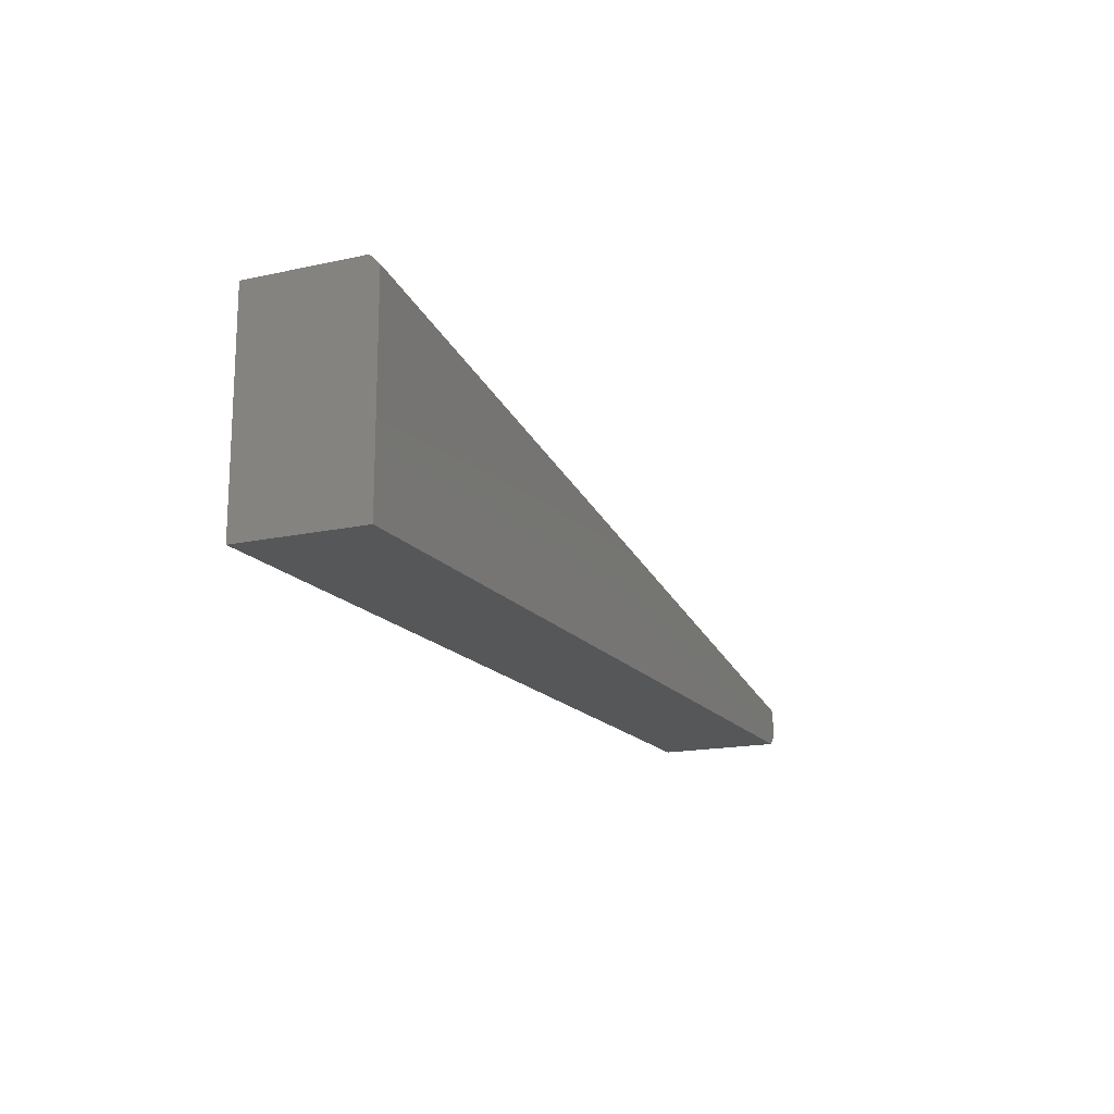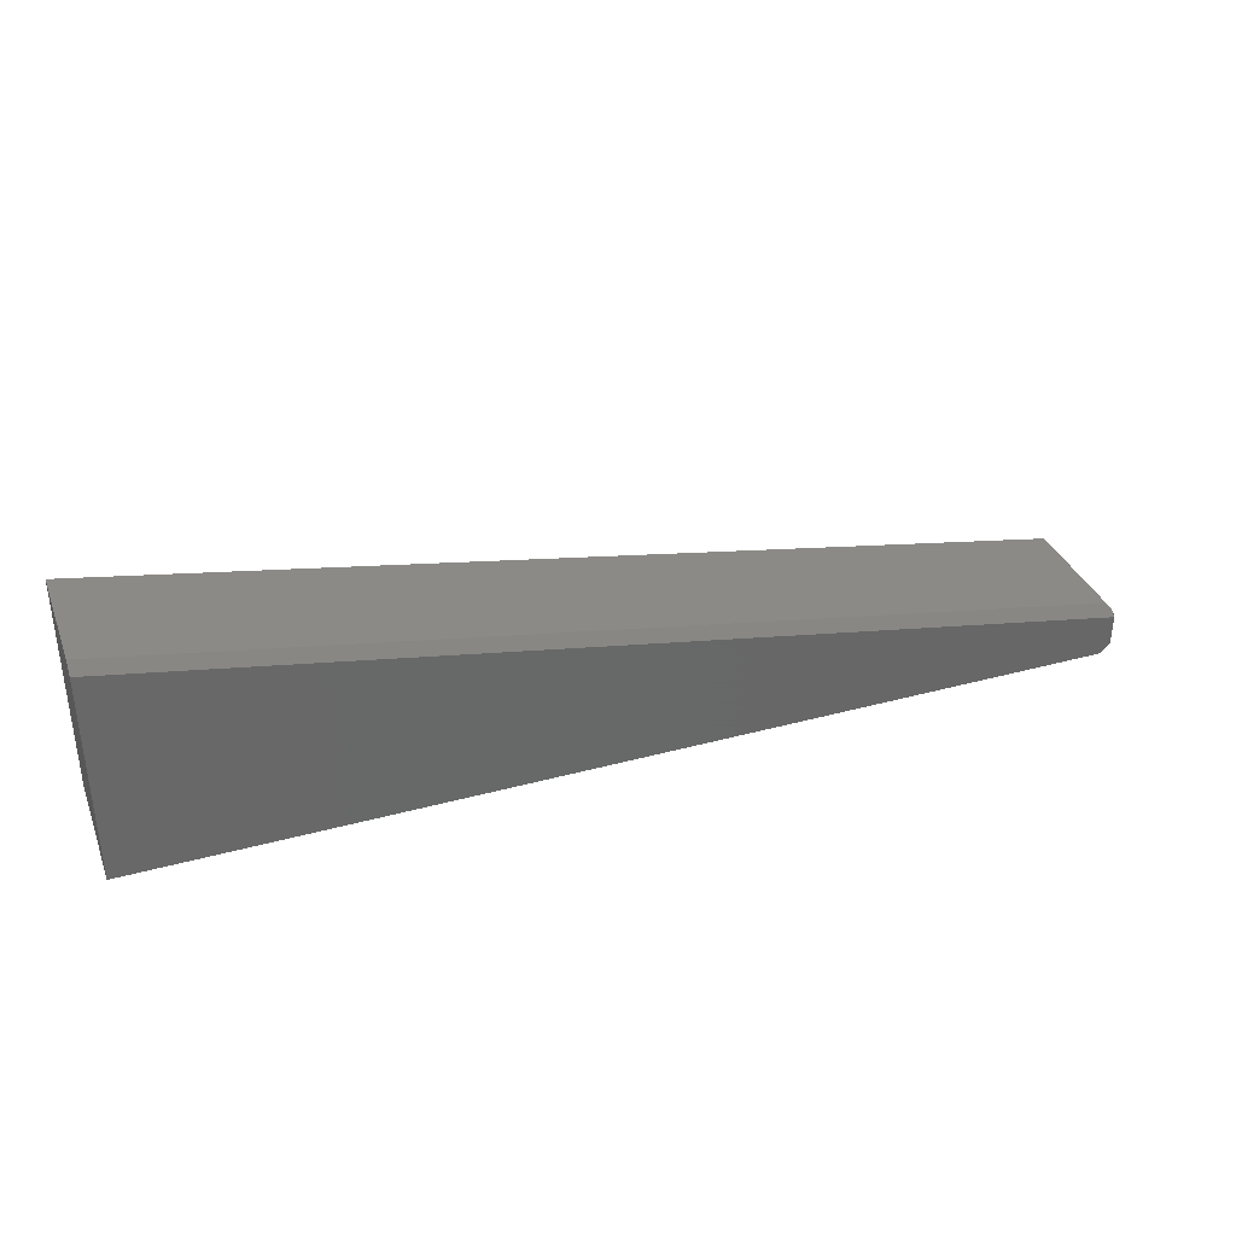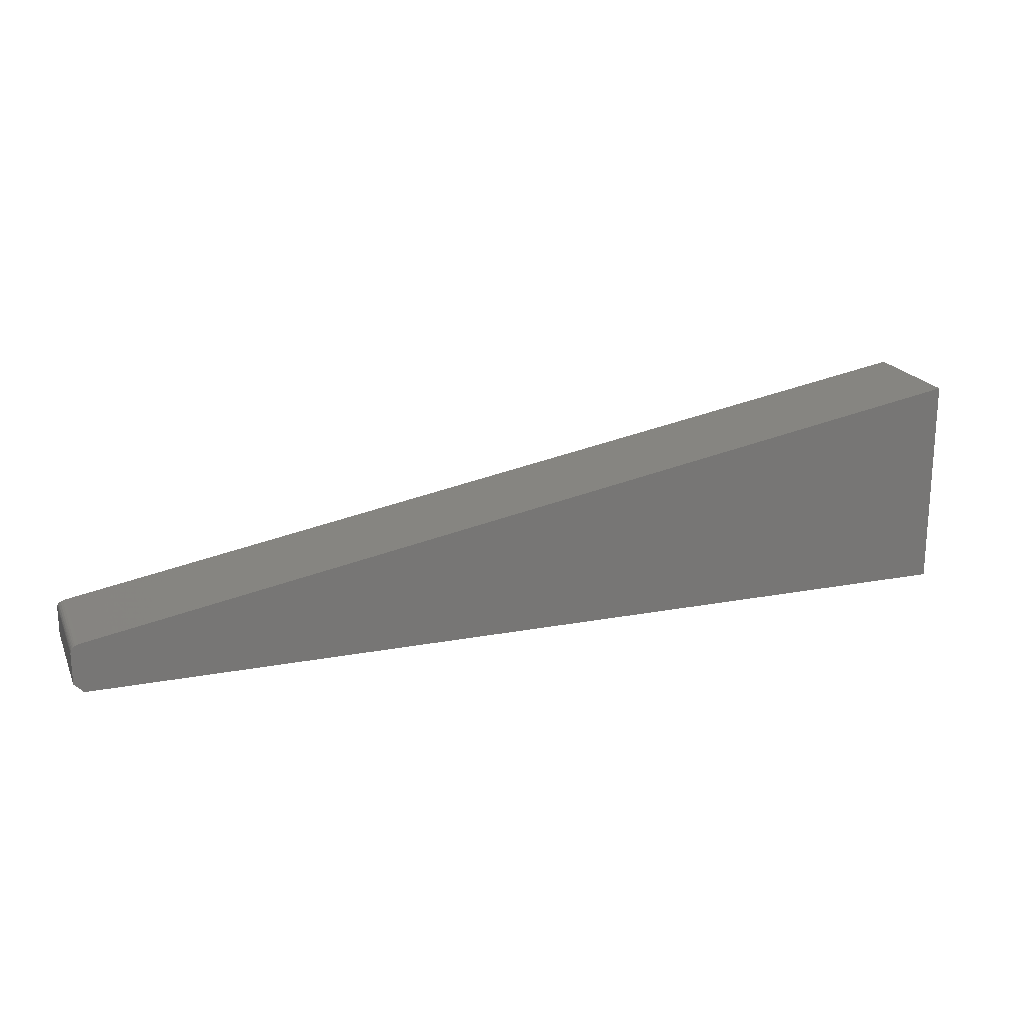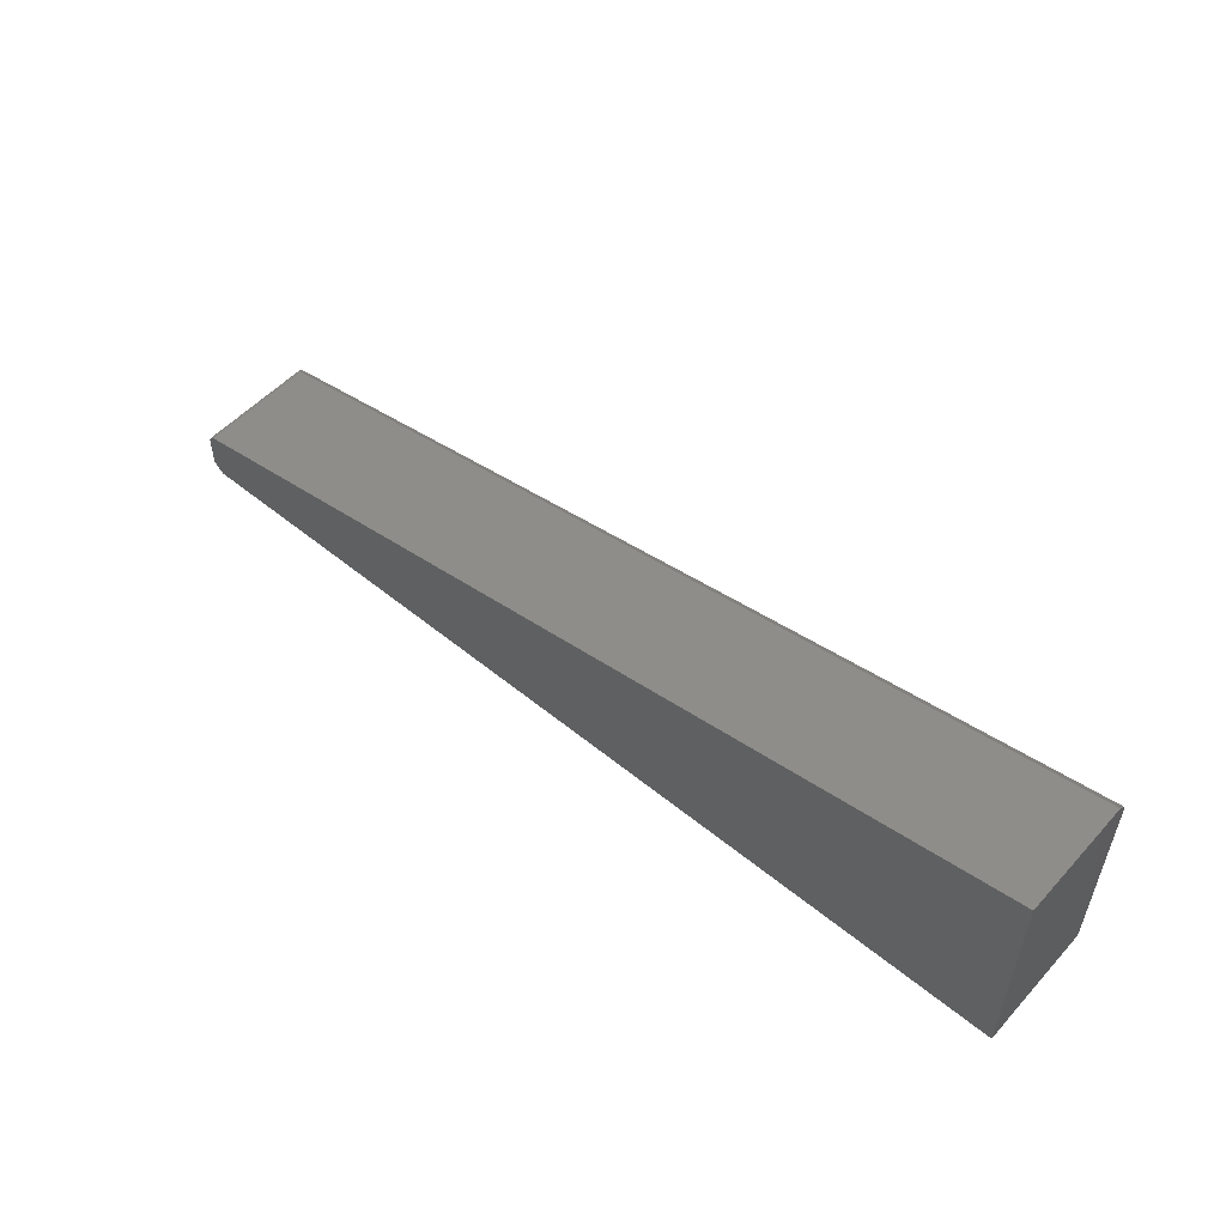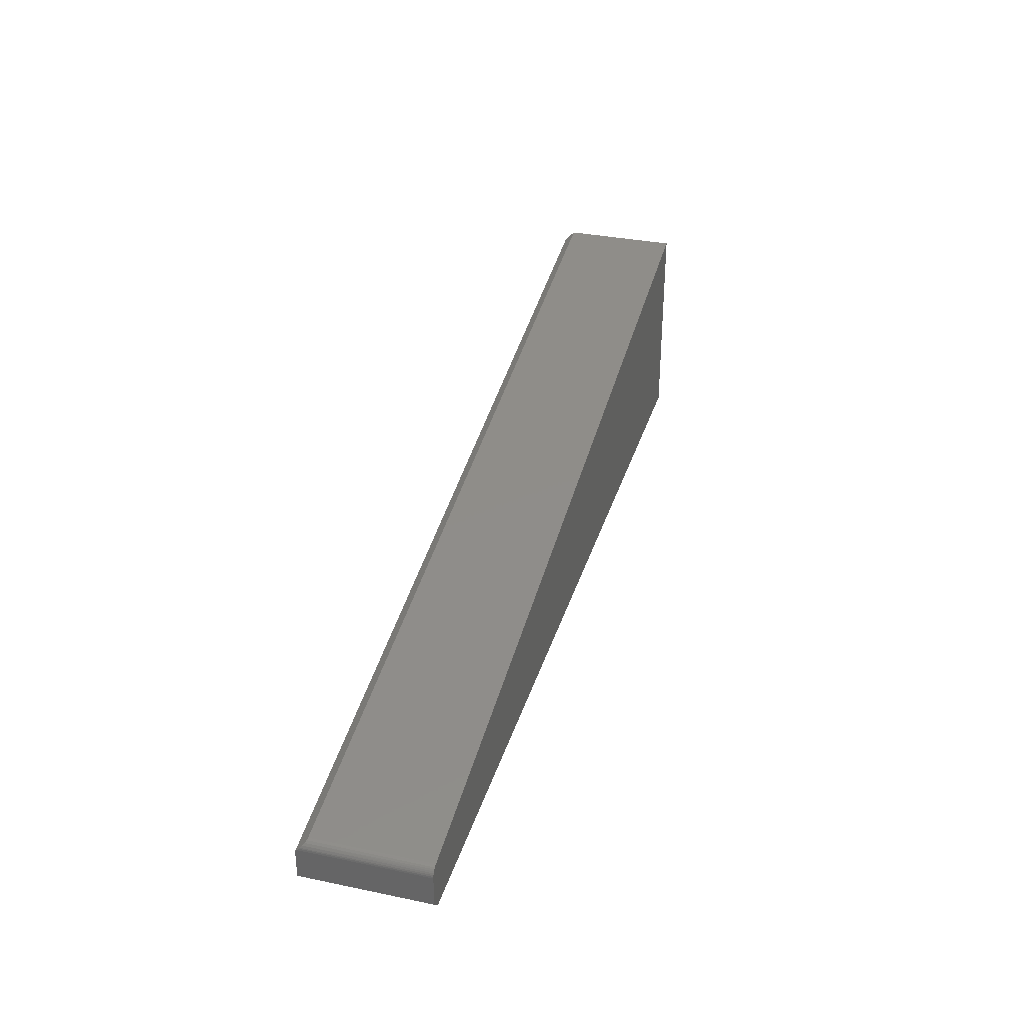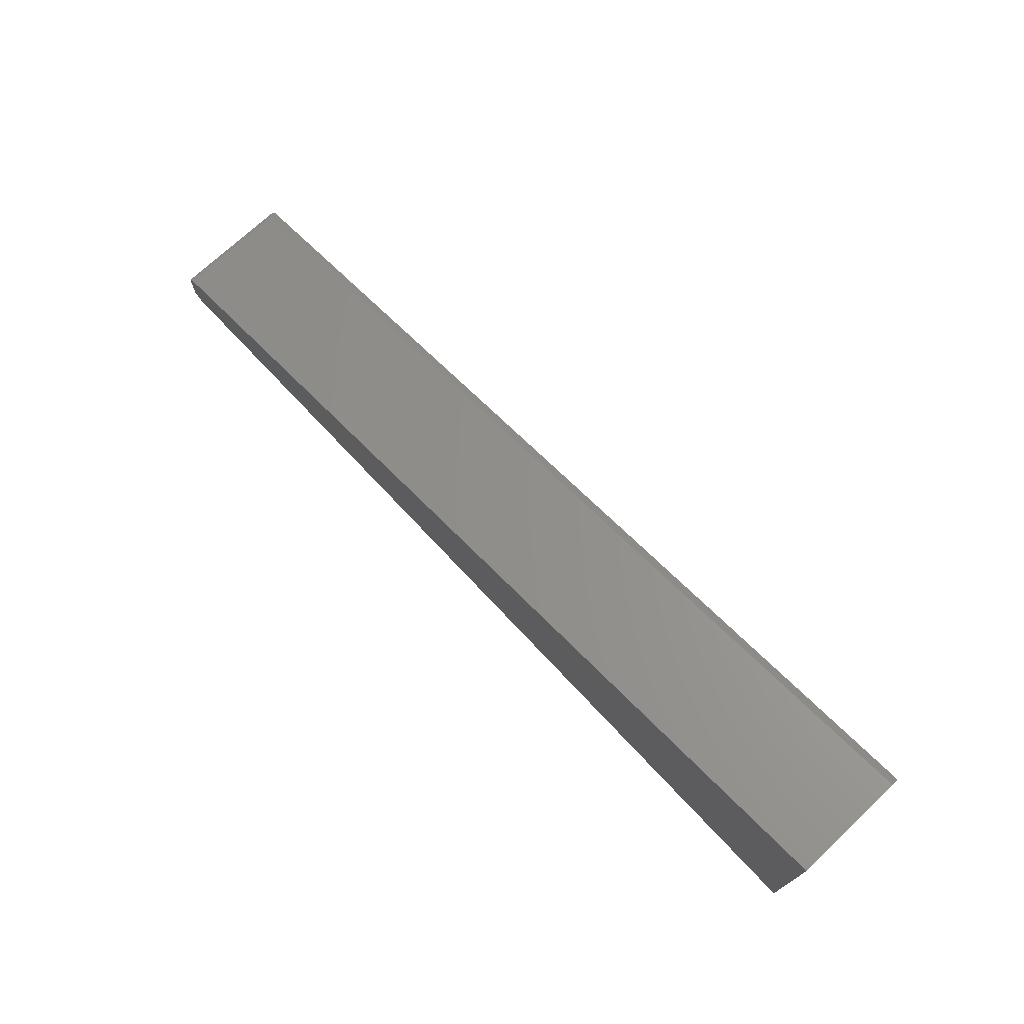
<metadata>
{"format":"stl","ext":"stl","renderer":"f3d","projection":"perspective","resolution":1024,"background":"white","views":[{"elev":-16.4,"azim":-65.8,"up":"+Z"},{"elev":35.1,"azim":-19.9,"up":"+Z"},{"elev":19.9,"azim":160.8,"up":"+Z"},{"elev":53.3,"azim":-138.9,"up":"+Z"},{"elev":33.4,"azim":105.9,"up":"+Z"},{"elev":72.5,"azim":-133.2,"up":"+Z"}]}
</metadata>
<code>
# stl→obj: 26 verts, 48 faces
v 0 0 0
v 0 -0.1016 0
v 1.064e-17 0 0.1737
v 1.015e-17 -0.1016 0.1657
v -2.22e-16 -0.09375 0.1737
v 0.75 0 0.007812
v 0.75 0 0.03294
v 0.75 -0.1016 0.007812
v 0.75 -0.1002 0.03294
v 0.75 -0.1016 0.03154
v 0.7422 0 -4.545e-17
v 0.7499 0 0.03429
v 0.7436 0 0.04063
v 0.7449 0 0.04027
v 0.7461 0 0.03969
v 0.7472 0 0.03891
v 0.7482 0 0.03795
v 0.749 0 0.03683
v 0.7495 0 0.0356
v 0.7436 -0.09375 0.04063
v 0.7474 -0.09492 0.03875
v 0.7456 -0.09405 0.03995
v 0.7498 -0.09869 0.03448
v 0.7496 -0.09789 0.03533
v 0.7488 -0.09628 0.03712
v 0.7422 -0.1016 -4.545e-17
f 1 2 3
f 3 2 4
f 3 4 5
f 6 7 8
f 8 7 9
f 8 9 10
f 7 6 1
f 6 11 1
f 12 13 14
f 12 14 15
f 12 15 16
f 12 16 17
f 12 17 18
f 12 18 19
f 3 13 12
f 3 12 7
f 3 7 1
f 20 21 22
f 9 23 24
f 9 24 25
f 9 25 10
f 4 10 25
f 4 25 21
f 4 21 20
f 4 20 5
f 20 13 5
f 5 13 3
f 9 12 23
f 9 7 12
f 13 22 14
f 13 20 22
f 17 16 21
f 21 25 17
f 17 25 18
f 18 25 24
f 18 24 19
f 12 24 23
f 12 19 24
f 21 16 22
f 22 16 15
f 22 15 14
f 10 4 8
f 8 4 2
f 8 2 26
f 2 1 26
f 26 1 11
f 11 6 26
f 26 6 8

</code>
